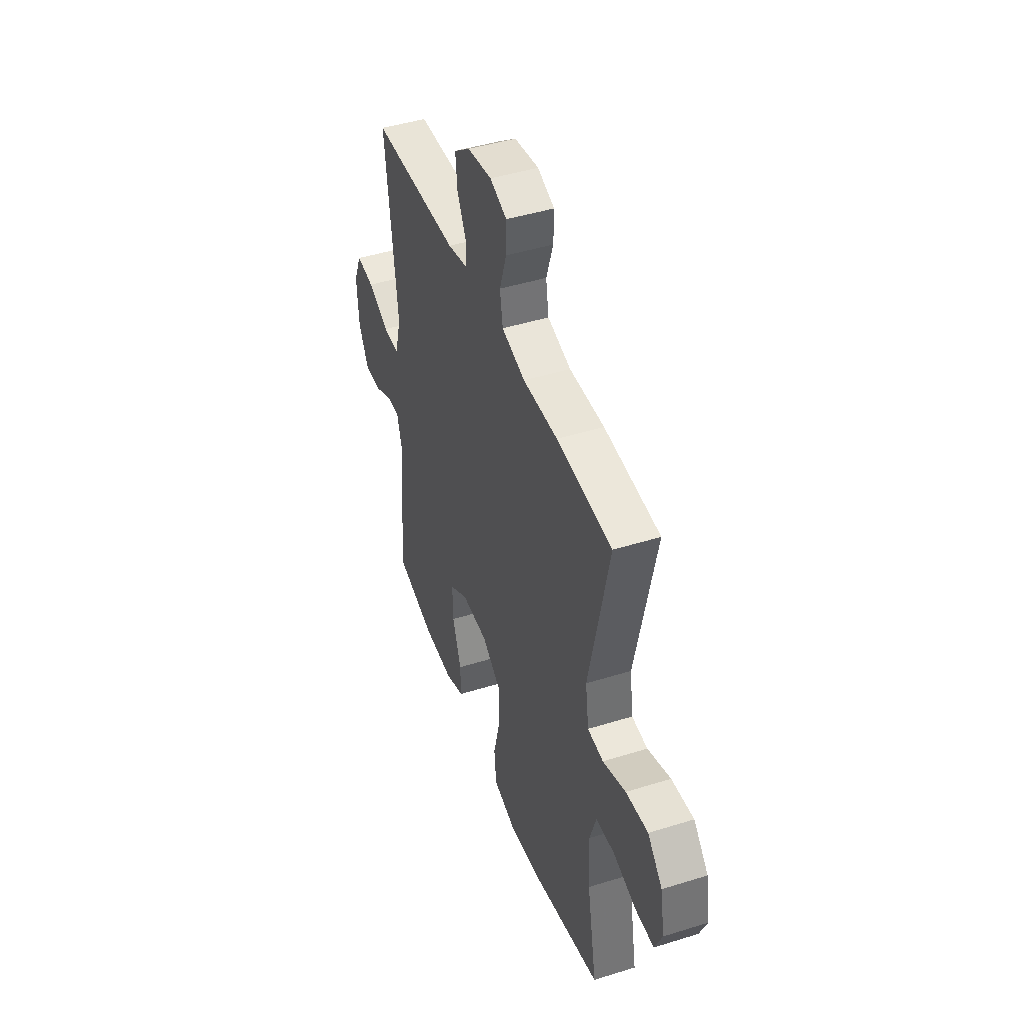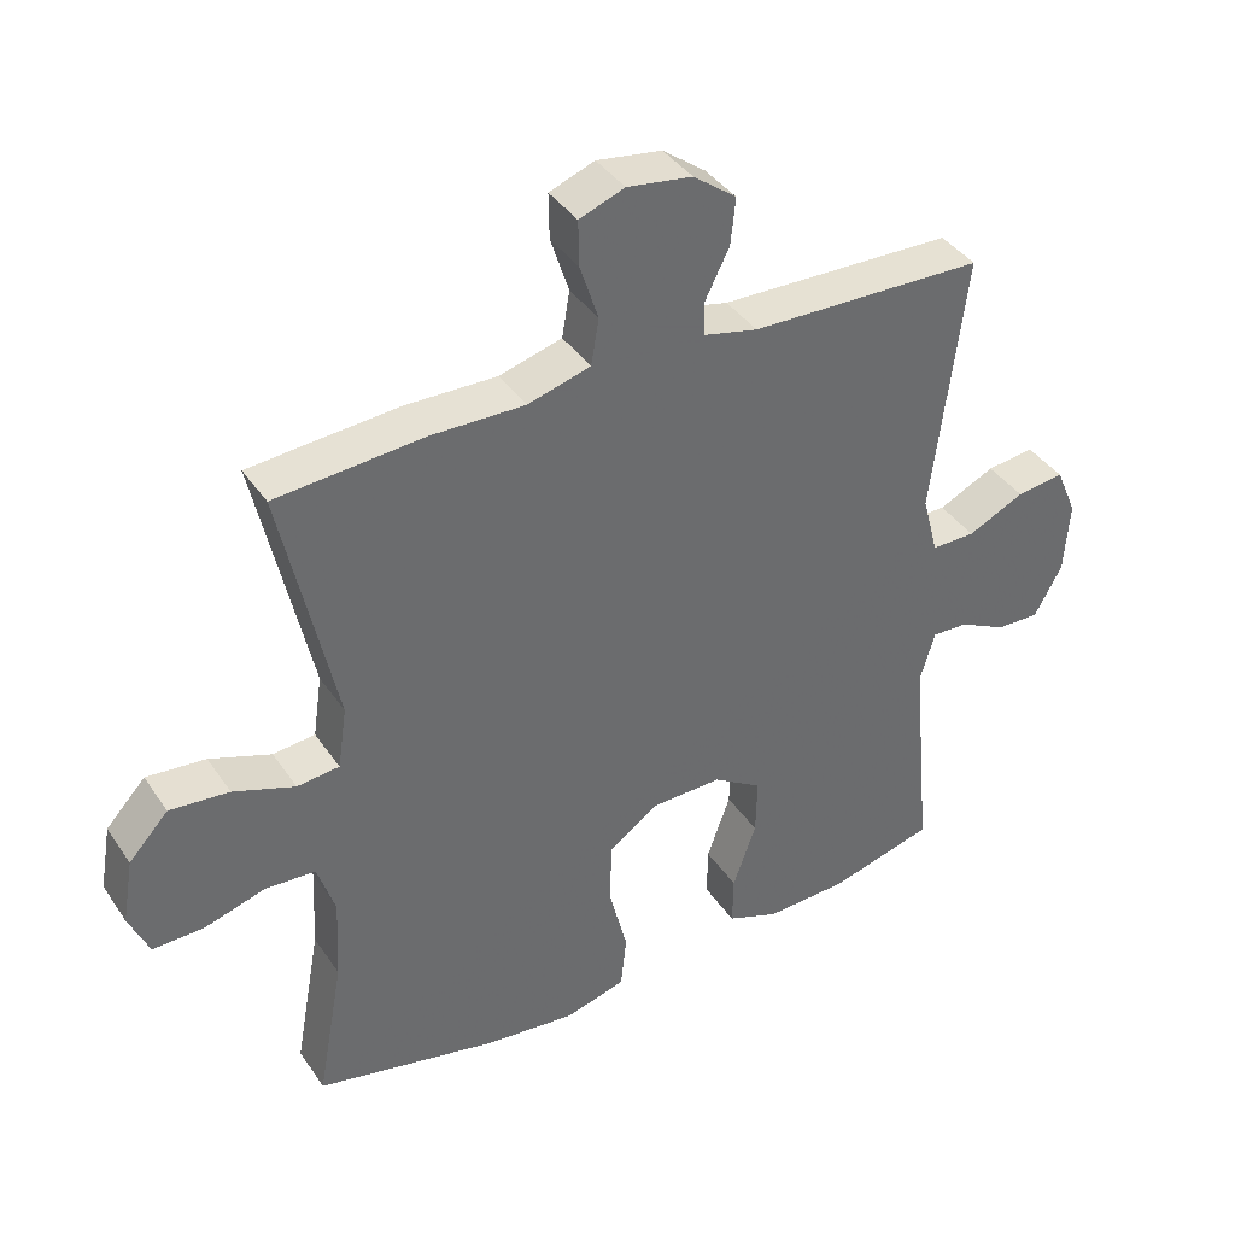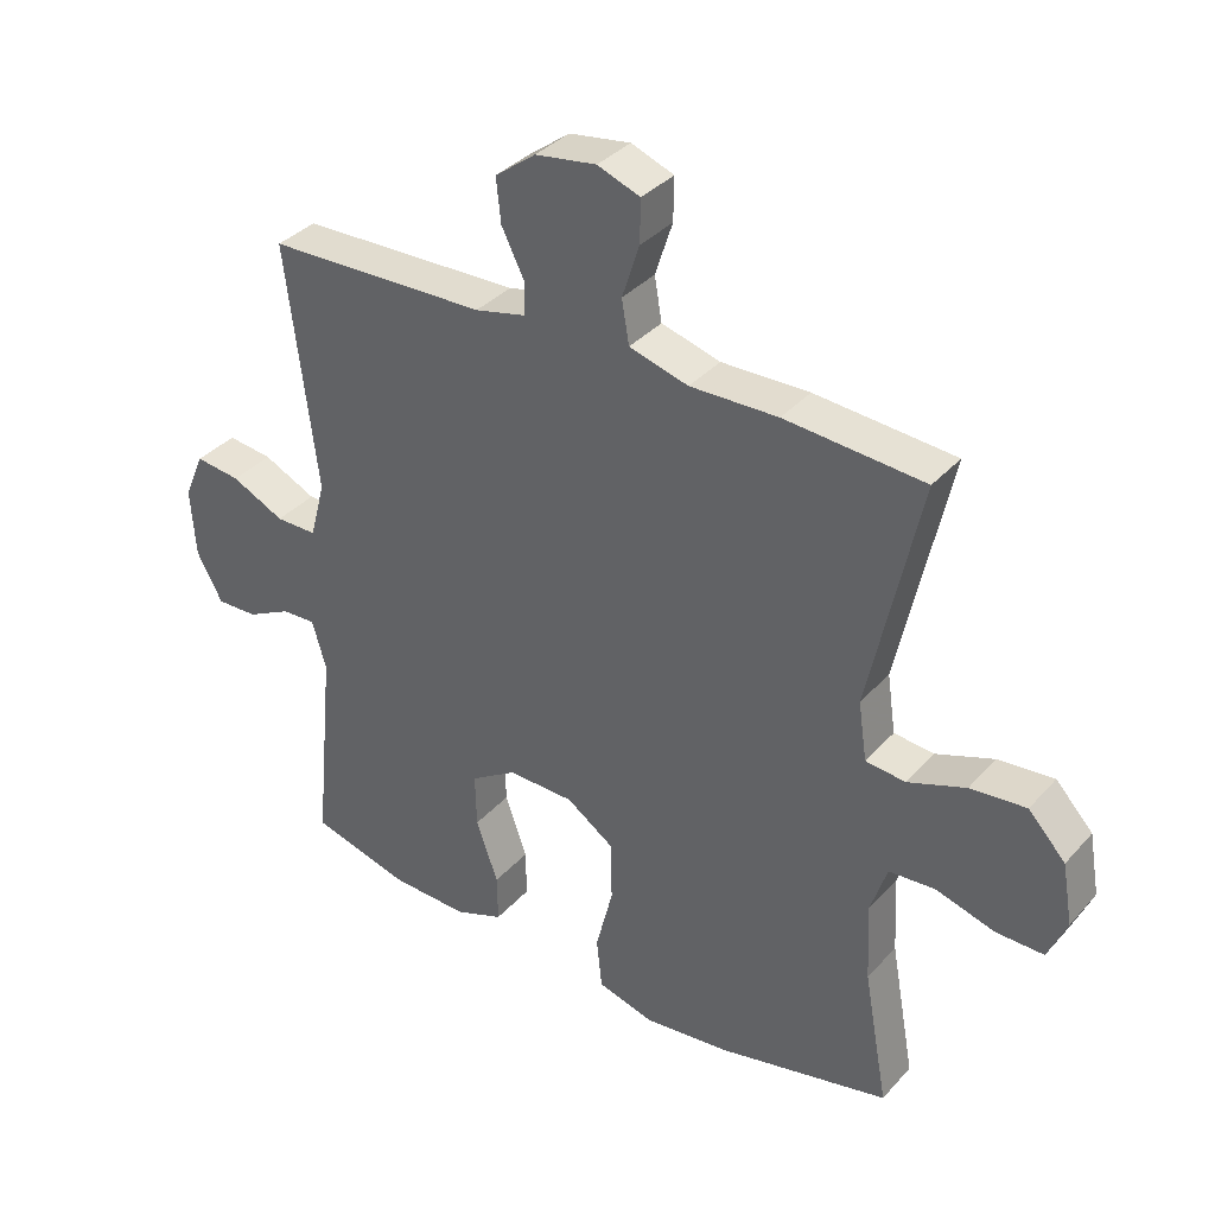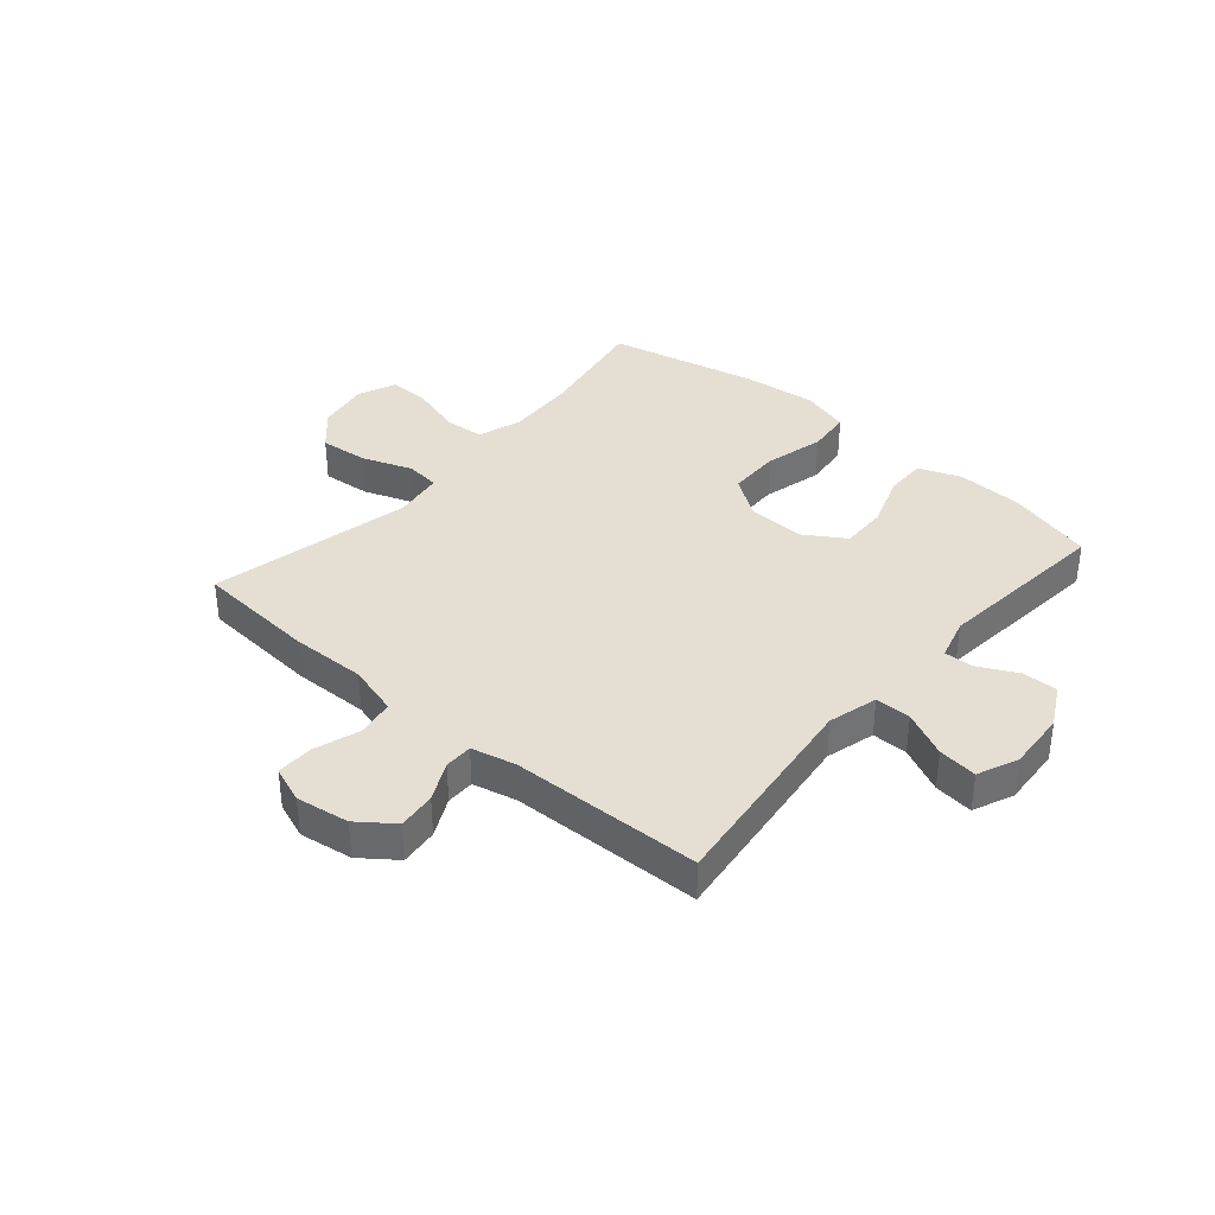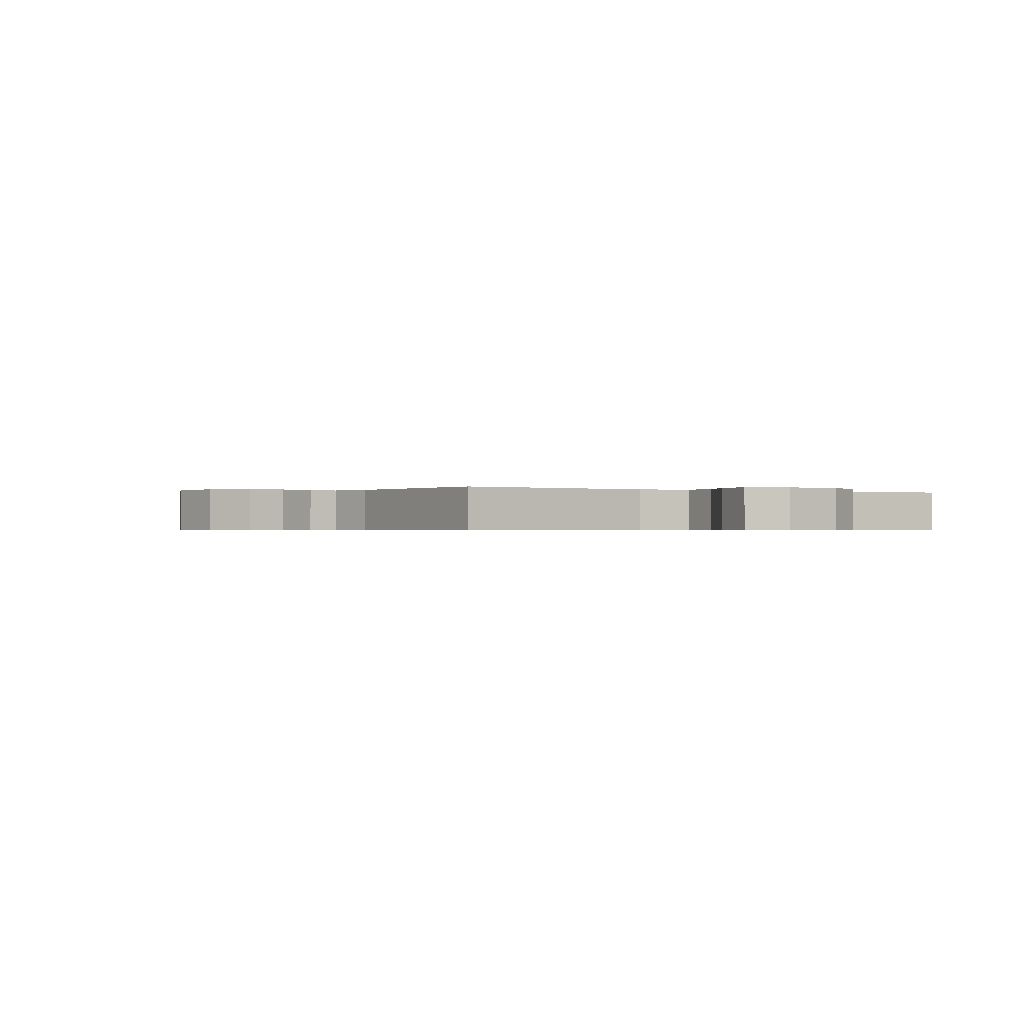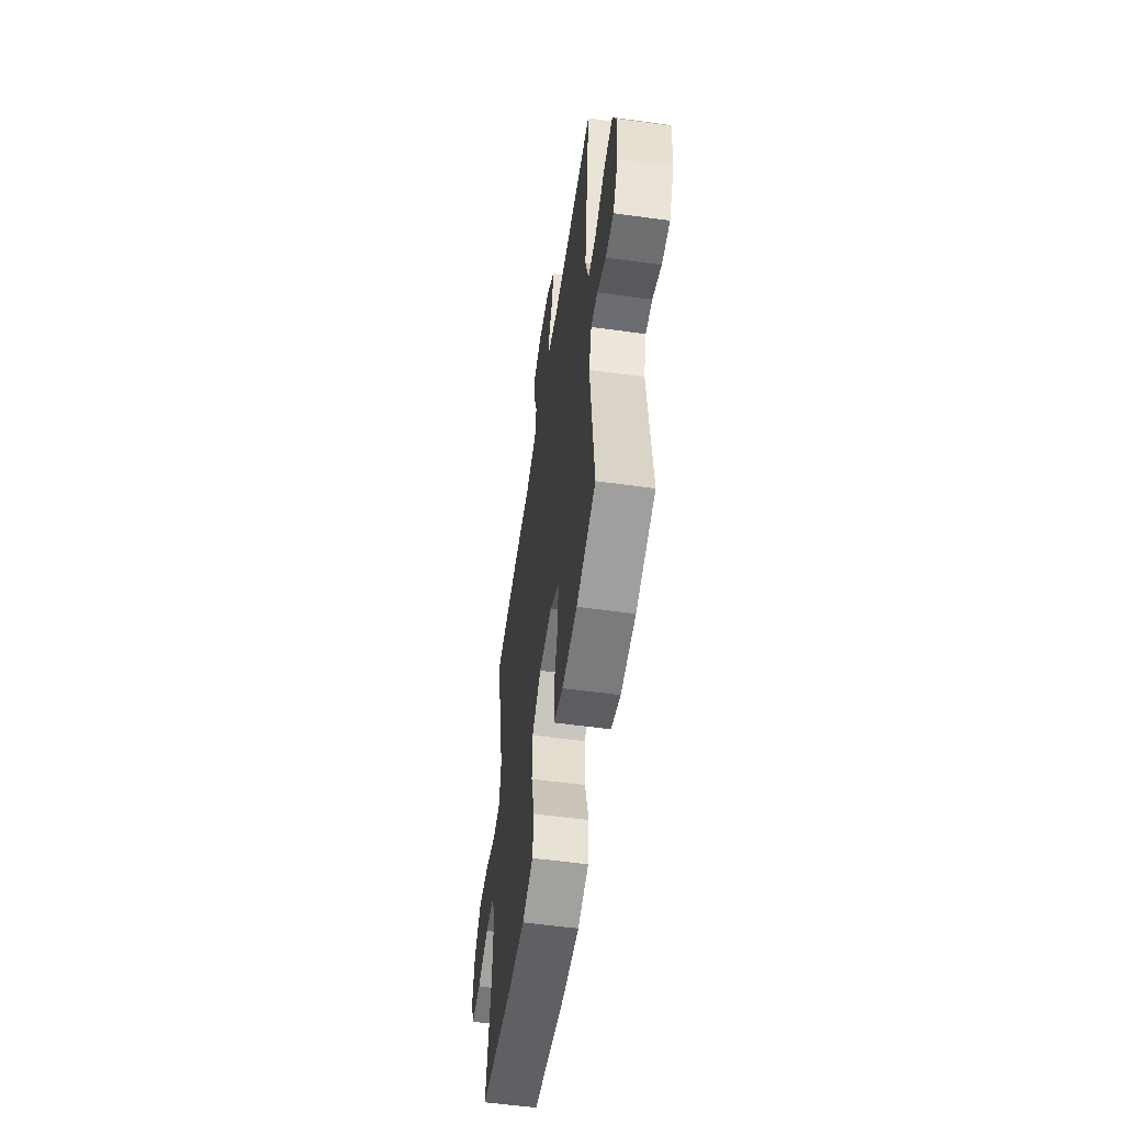
<metadata>
{"format":"obj","ext":"obj","renderer":"f3d","projection":"perspective","resolution":1024,"background":"white","views":[{"elev":45.0,"azim":-109.9,"up":"+Z"},{"elev":39.3,"azim":-30.6,"up":"+Z"},{"elev":35.7,"azim":-144.3,"up":"+Z"},{"elev":36.9,"azim":40.8,"up":"+Y"},{"elev":-0.5,"azim":58.1,"up":"+Y"},{"elev":-56.3,"azim":81.8,"up":"+Z"}]}
</metadata>
<code>
v -0.5 0.07 0.5
v -0.29 0.07 0.516
v -0.158 0.07 0.513
v -0.069 0.07 0.538
v -0.058 0.07 0.603
v -0.084 0.07 0.683
v -0.085 0.07 0.747
v -0.021 0.07 0.771
v 0.071 0.07 0.757
v 0.132 0.07 0.711
v 0.125 0.07 0.645
v 0.091 0.07 0.577
v 0.091 0.07 0.528
v 0.168 0.07 0.51
v 0.5 0.07 0.5
v 0.454 0.07 0.131
v 0.477 0.07 0.045
v 0.539 0.07 0.045
v 0.619 0.07 0.083
v 0.687 0.07 0.091
v 0.717 0.07 0.021
v 0.71 0.07 -0.083
v 0.671 0.07 -0.155
v 0.609 0.07 -0.153
v 0.542 0.07 -0.119
v 0.491 0.07 -0.117
v 0.47 0.07 -0.19
v 0.5 0.07 -0.5
v 0.351 0.07 -0.54
v 0.235 0.07 -0.544
v 0.162 0.07 -0.516
v 0.163 0.07 -0.444
v 0.196 0.07 -0.351
v 0.198 0.07 -0.27
v 0.129 0.07 -0.226
v 0.029 0.07 -0.228
v -0.042 0.07 -0.277
v -0.044 0.07 -0.368
v -0.018 0.07 -0.471
v -0.026 0.07 -0.548
v -0.111 0.07 -0.572
v -0.239 0.07 -0.558
v -0.5 0.07 -0.5
v -0.463 0.07 -0.296
v -0.457 0.07 -0.178
v -0.482 0.07 -0.101
v -0.552 0.07 -0.096
v -0.64 0.07 -0.122
v -0.712 0.07 -0.123
v -0.74 0.07 -0.058
v -0.724 0.07 0.034
v -0.668 0.07 0.094
v -0.584 0.07 0.086
v -0.497 0.07 0.054
v -0.437 0.07 0.06
v -0.424 0.07 0.148
v -0.5 0 0.5
v -0.29 0 0.516
v -0.158 0 0.513
v -0.069 0 0.538
v -0.058 0 0.603
v -0.084 0 0.683
v -0.085 0 0.747
v -0.021 0 0.771
v 0.071 0 0.757
v 0.132 0 0.711
v 0.125 0 0.645
v 0.091 0 0.577
v 0.091 0 0.528
v 0.168 0 0.51
v 0.5 0 0.5
v 0.454 0 0.131
v 0.477 0 0.045
v 0.539 0 0.045
v 0.619 0 0.083
v 0.687 0 0.091
v 0.717 0 0.021
v 0.71 0 -0.083
v 0.671 0 -0.155
v 0.609 0 -0.153
v 0.542 0 -0.119
v 0.491 0 -0.117
v 0.47 0 -0.19
v 0.5 0 -0.5
v 0.351 0 -0.54
v 0.235 0 -0.544
v 0.162 0 -0.516
v 0.163 0 -0.444
v 0.196 0 -0.351
v 0.198 0 -0.27
v 0.129 0 -0.226
v 0.029 0 -0.228
v -0.042 0 -0.277
v -0.044 0 -0.368
v -0.018 0 -0.471
v -0.026 0 -0.548
v -0.111 0 -0.572
v -0.239 0 -0.558
v -0.5 0 -0.5
v -0.463 0 -0.296
v -0.457 0 -0.178
v -0.482 0 -0.101
v -0.552 0 -0.096
v -0.64 0 -0.122
v -0.712 0 -0.123
v -0.74 0 -0.058
v -0.724 0 0.034
v -0.668 0 0.094
v -0.584 0 0.086
v -0.497 0 0.054
v -0.437 0 0.06
v -0.424 0 0.148
f 52 53 54
f 51 52 54
f 50 51 54
f 49 50 54
f 48 49 54
f 47 48 54
f 46 47 54 55
f 45 46 55
f 44 45 55 56
f 42 43 44
f 41 42 44
f 40 41 44
f 39 40 44
f 38 39 44
f 37 38 44 56
f 31 32 33
f 30 31 33
f 29 30 33
f 28 29 33
f 27 28 33
f 26 27 33 34
f 23 24 25
f 22 23 25
f 21 22 25
f 20 21 25
f 19 20 25
f 18 19 25
f 17 18 25 26
f 26 34 35
f 17 26 35
f 16 17 35
f 10 11 12
f 9 10 12
f 8 9 12
f 7 8 12
f 6 7 12
f 5 6 12
f 4 5 12 13
f 3 4 13 14
f 1 2 3
f 56 1 3
f 37 56 3
f 36 37 3
f 16 35 36
f 15 16 36
f 14 15 36
f 3 14 36
f 110 109 108
f 110 108 107
f 110 107 106
f 110 106 105
f 110 105 104
f 110 104 103
f 111 110 103 102
f 111 102 101
f 112 111 101 100
f 100 99 98
f 100 98 97
f 100 97 96
f 100 96 95
f 100 95 94
f 112 100 94 93
f 89 88 87
f 89 87 86
f 89 86 85
f 89 85 84
f 89 84 83
f 90 89 83 82
f 81 80 79
f 81 79 78
f 81 78 77
f 81 77 76
f 81 76 75
f 81 75 74
f 82 81 74 73
f 91 90 82
f 91 82 73
f 91 73 72
f 68 67 66
f 68 66 65
f 68 65 64
f 68 64 63
f 68 63 62
f 68 62 61
f 69 68 61 60
f 70 69 60 59
f 59 58 57
f 59 57 112
f 59 112 93
f 59 93 92
f 92 91 72
f 92 72 71
f 92 71 70
f 92 70 59
f 1 57 58 2
f 2 58 59 3
f 3 59 60 4
f 4 60 61 5
f 5 61 62 6
f 6 62 63 7
f 7 63 64 8
f 8 64 65 9
f 9 65 66 10
f 10 66 67 11
f 11 67 68 12
f 12 68 69 13
f 13 69 70 14
f 14 70 71 15
f 15 71 72 16
f 16 72 73 17
f 17 73 74 18
f 18 74 75 19
f 19 75 76 20
f 20 76 77 21
f 21 77 78 22
f 22 78 79 23
f 23 79 80 24
f 24 80 81 25
f 25 81 82 26
f 26 82 83 27
f 27 83 84 28
f 28 84 85 29
f 29 85 86 30
f 30 86 87 31
f 31 87 88 32
f 32 88 89 33
f 33 89 90 34
f 34 90 91 35
f 35 91 92 36
f 36 92 93 37
f 37 93 94 38
f 38 94 95 39
f 39 95 96 40
f 40 96 97 41
f 41 97 98 42
f 42 98 99 43
f 43 99 100 44
f 44 100 101 45
f 45 101 102 46
f 46 102 103 47
f 47 103 104 48
f 48 104 105 49
f 49 105 106 50
f 50 106 107 51
f 51 107 108 52
f 52 108 109 53
f 53 109 110 54
f 54 110 111 55
f 55 111 112 56
f 56 112 57 1

</code>
